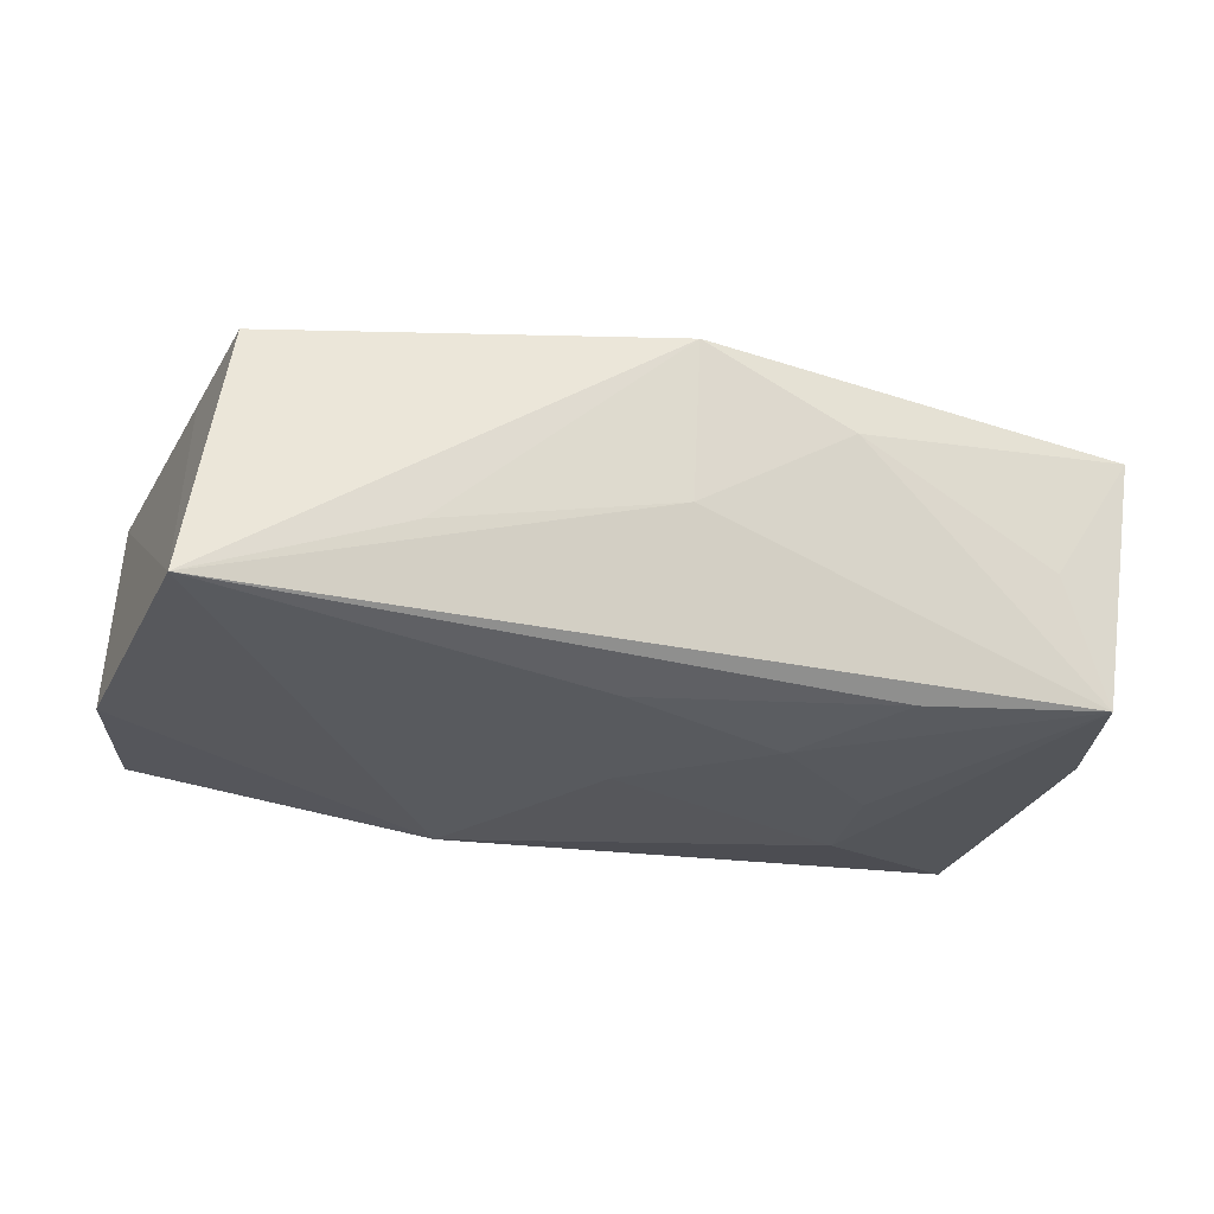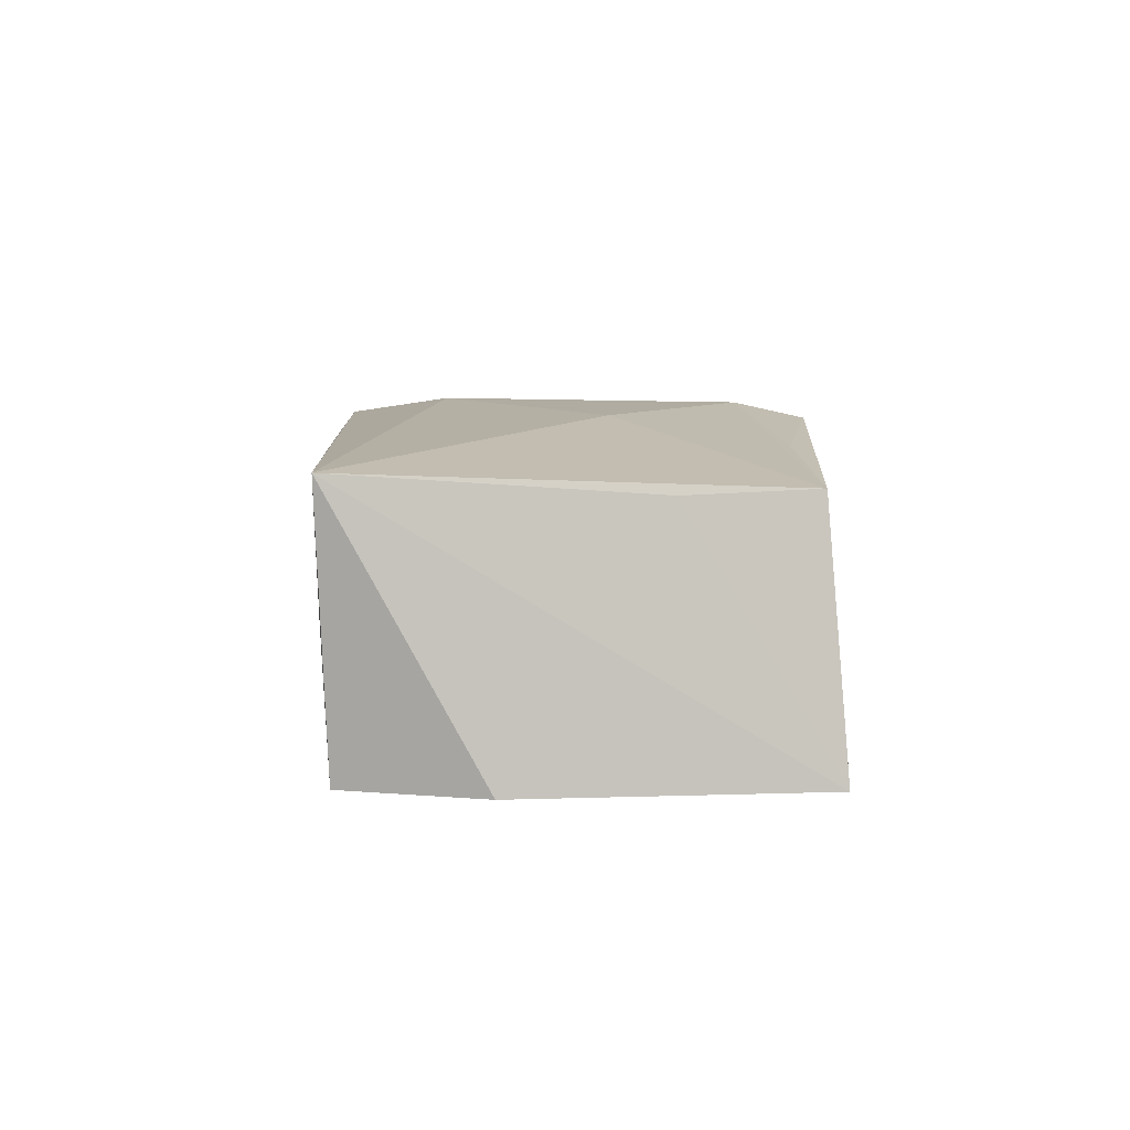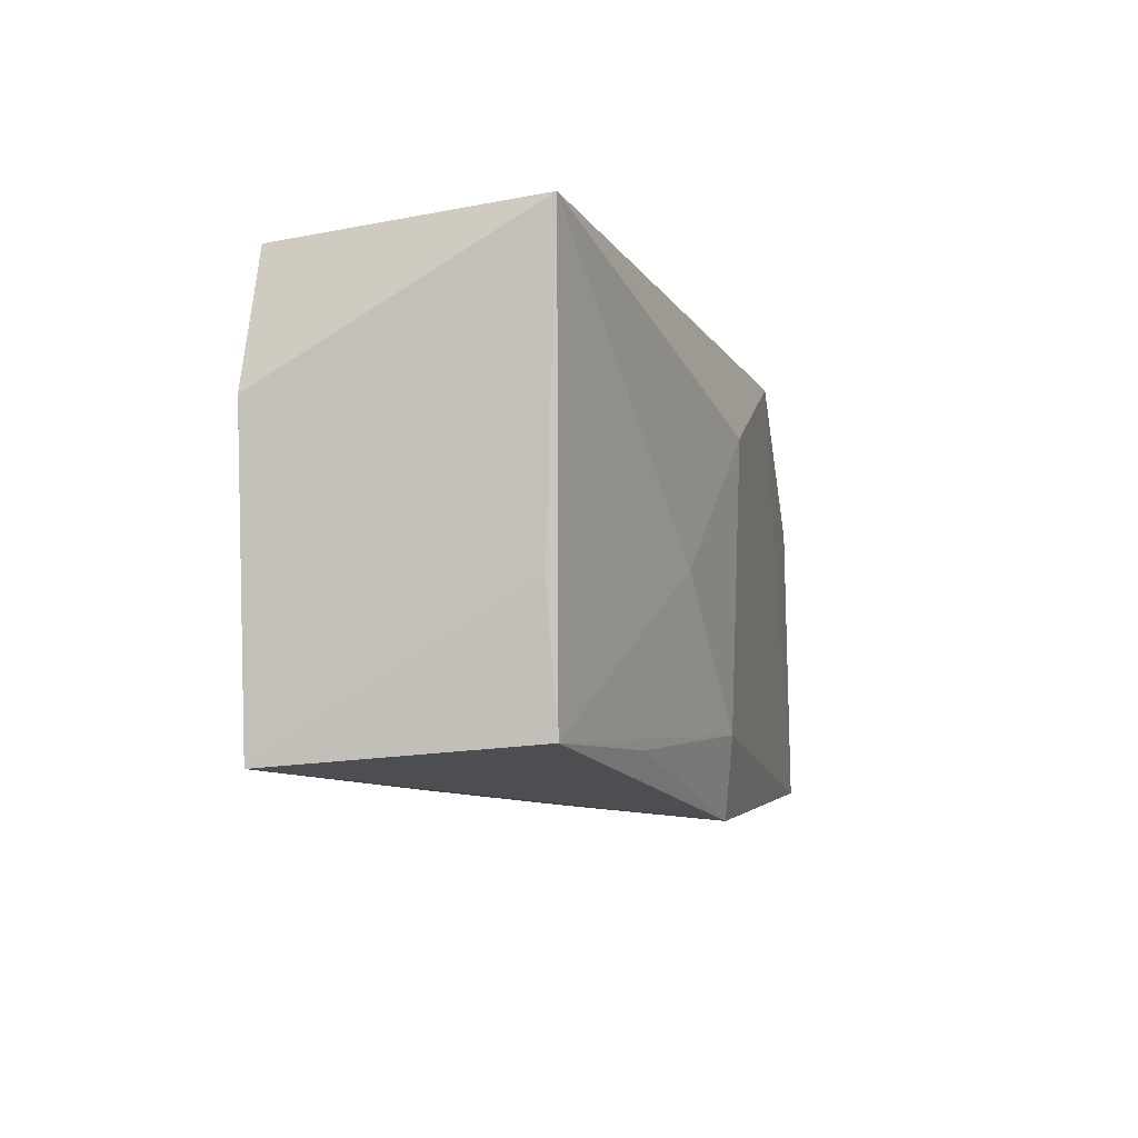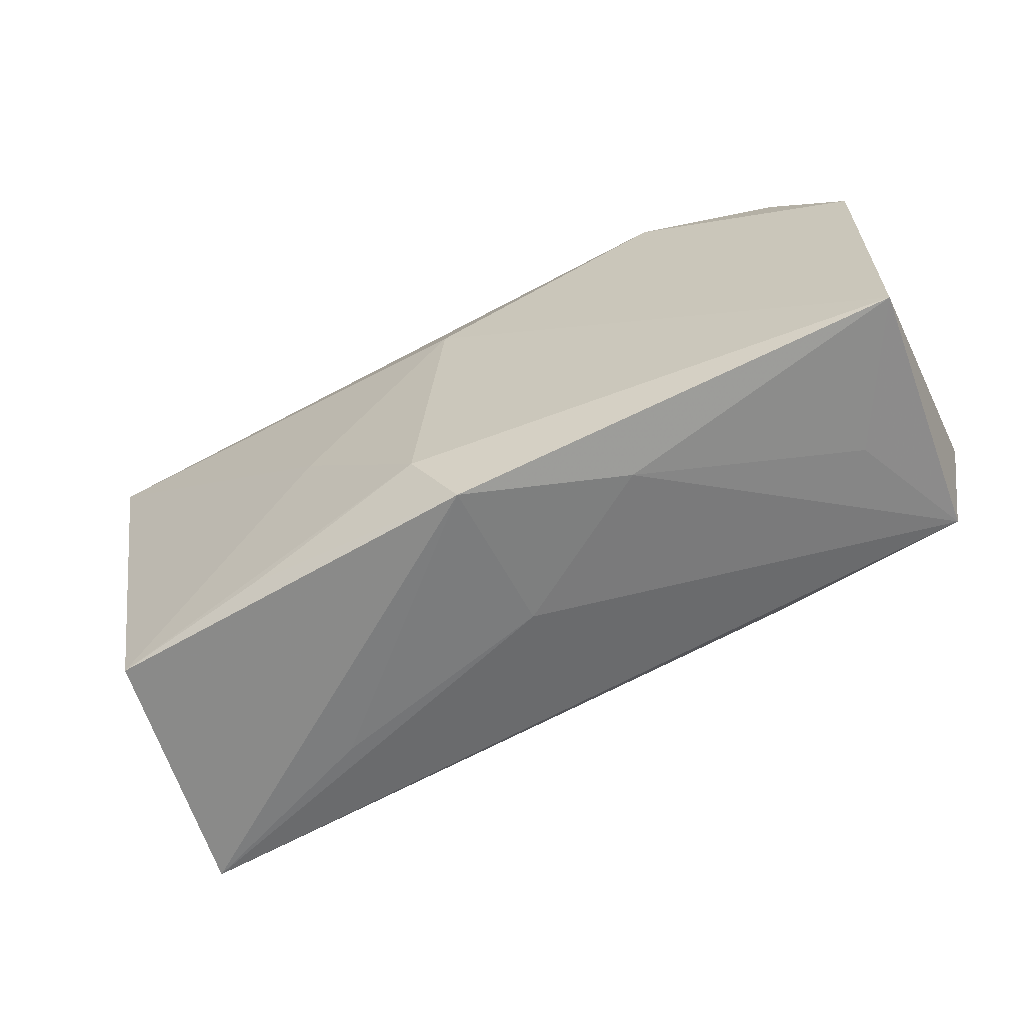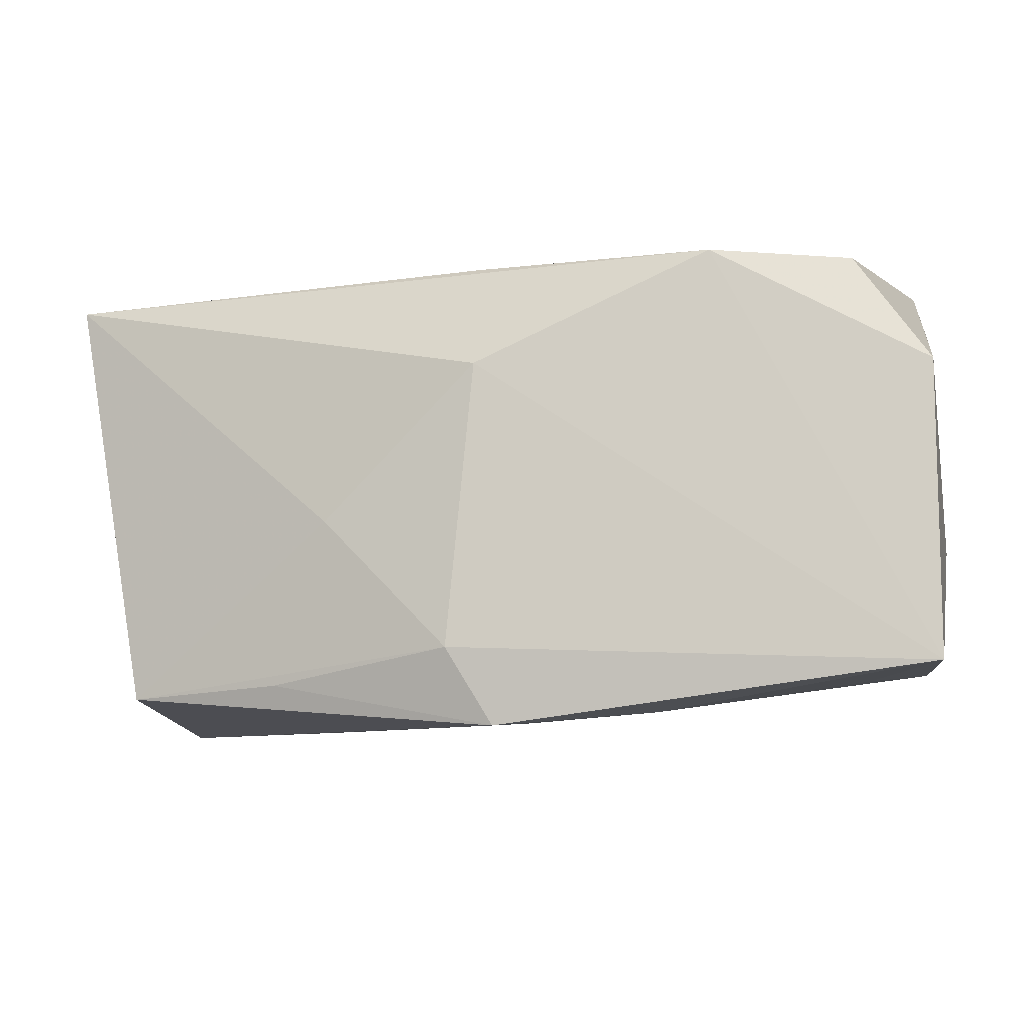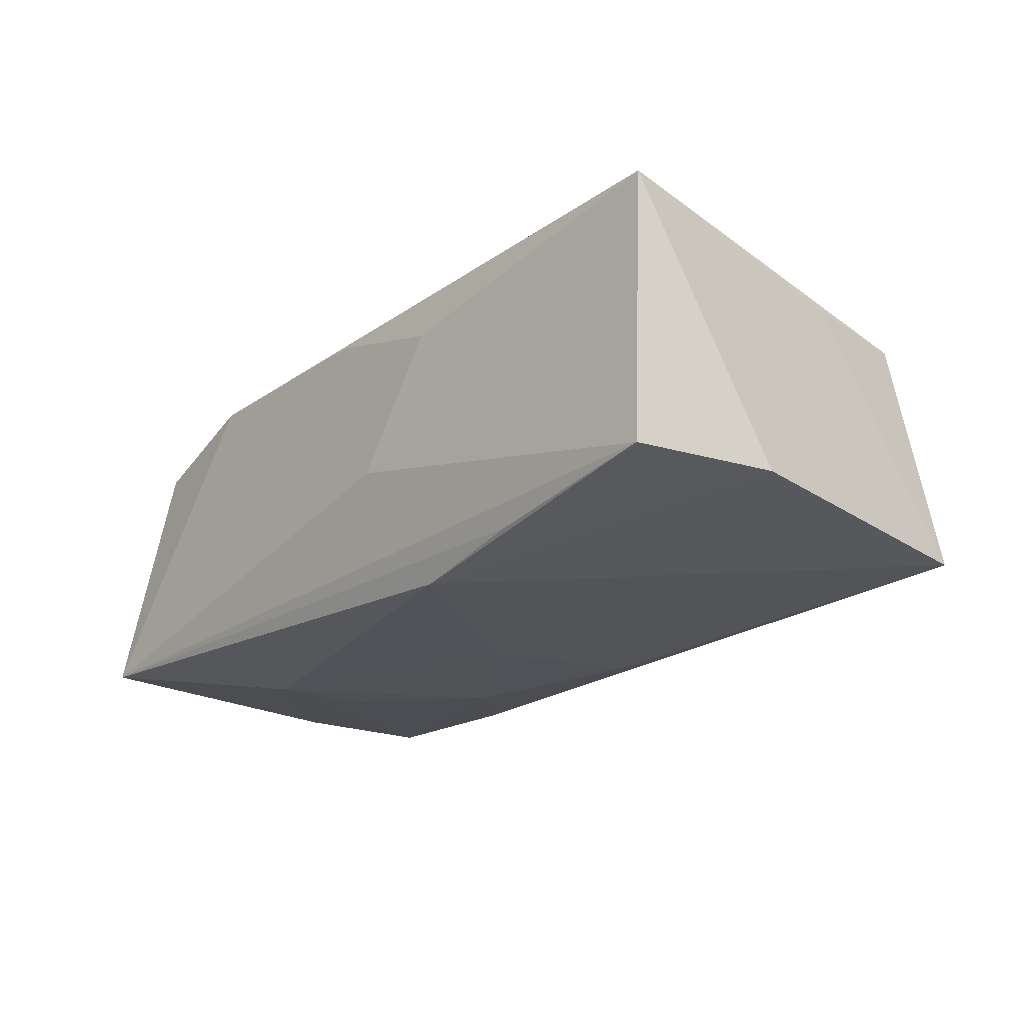
<metadata>
{"format":"obj","ext":"obj","renderer":"f3d","projection":"perspective","resolution":1024,"background":"white","views":[{"elev":-27.4,"azim":-14.6,"up":"+Z"},{"elev":8.0,"azim":-92.3,"up":"+Z"},{"elev":-9.6,"azim":-71.7,"up":"+Y"},{"elev":-63.4,"azim":28.2,"up":"+Y"},{"elev":-11.9,"azim":15.8,"up":"+Y"},{"elev":-22.6,"azim":-129.6,"up":"+Z"}]}
</metadata>
<code>
v 0.03864 0.008066 0.009836
v 0.03222 0.01756 0.00918
v 0.00138 -0.02183 0.01298
v 0.02154 0.001103 -0.01385
v -0.01869 -0.01774 0.01214
v 0.03784 -0.004703 -0.01128
v 0.03557 -0.01589 -0.01148
v -0.03609 -0.01978 -0.01103
v -0.03475 -0.007419 0.01004
v 0.01428 -0.02052 0.007348
v 0.01193 -0.007607 -0.01401
v -0.0385 0.01776 0.0121
v -0.03272 -0.01834 0.01029
v 0.0002012 0.009224 0.01484
v -0.03666 0.017 -0.01037
v 0.03146 -0.01749 -0.0009511
v -0.01247 0.01922 0.007667
v 0.02043 0.01838 0.01235
v -0.03955 0.005445 -0.01047
v 0.03774 0.01235 -0.0007297
v -0.0002208 0.01874 0.01154
v -0.0189 -0.02027 -0.004728
v 0.03842 -0.01726 0.01016
v -0.02103 0.01695 -0.01239
v 0.02182 0.009551 -0.01414
v -0.01346 -0.003851 0.01424
v -0.002392 -0.01301 -0.01337
v -0.00605 0.01998 -0.003367
v 0.03728 0.008076 -0.01111
v -0.01085 0.01653 -0.01414
v 9.447e-05 0.0002754 -0.01414
v 0.03585 0.01998 -0.0116
v -0.002312 -0.01528 0.01456
v 0.01983 -0.01529 -0.01254
v 0.001111 -0.02034 -0.0004927
f 18 12 14
f 1 18 23
f 23 18 14
f 23 33 3
f 14 33 23
f 14 12 26
f 26 33 14
f 3 33 5
f 1 29 20
f 20 32 1
f 29 32 20
f 1 32 2
f 2 18 1
f 32 18 2
f 6 23 7
f 6 32 29
f 6 29 1
f 1 23 6
f 10 23 3
f 27 31 11
f 25 6 7
f 32 6 25
f 30 32 25
f 25 31 30
f 11 31 25
f 24 32 30
f 30 15 24
f 24 15 32
f 30 31 8
f 31 27 8
f 12 18 21
f 21 17 12
f 18 17 21
f 32 15 28
f 28 18 32
f 28 17 18
f 28 15 12
f 12 17 28
f 7 23 16
f 16 10 7
f 23 10 16
f 7 11 4
f 4 25 7
f 11 25 4
f 7 8 34
f 34 8 27
f 34 11 7
f 34 27 11
f 12 15 19
f 19 8 12
f 19 15 30
f 30 8 19
f 3 5 13
f 13 8 3
f 13 26 12
f 33 26 13
f 13 5 33
f 7 10 35
f 35 8 7
f 35 10 3
f 12 8 9
f 9 13 12
f 8 13 9
f 3 8 22
f 22 35 3
f 8 35 22

</code>
